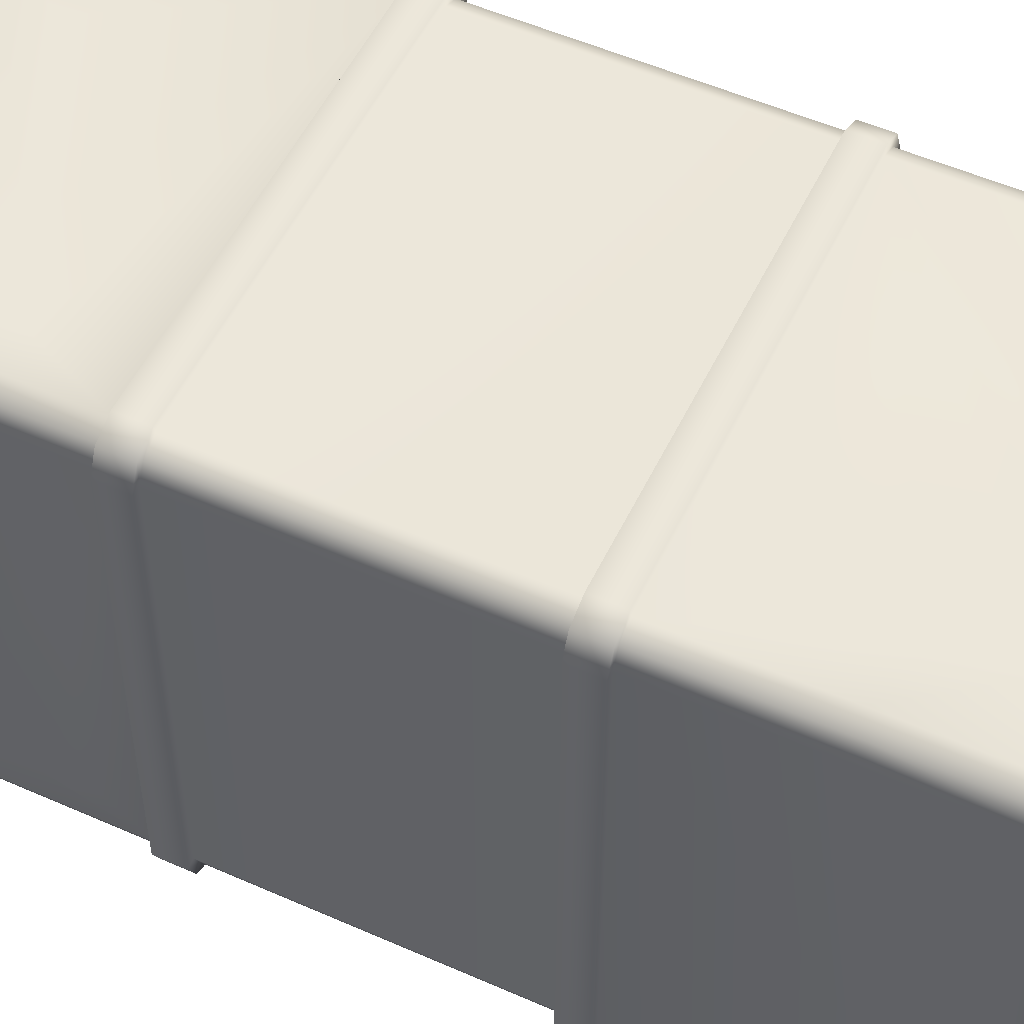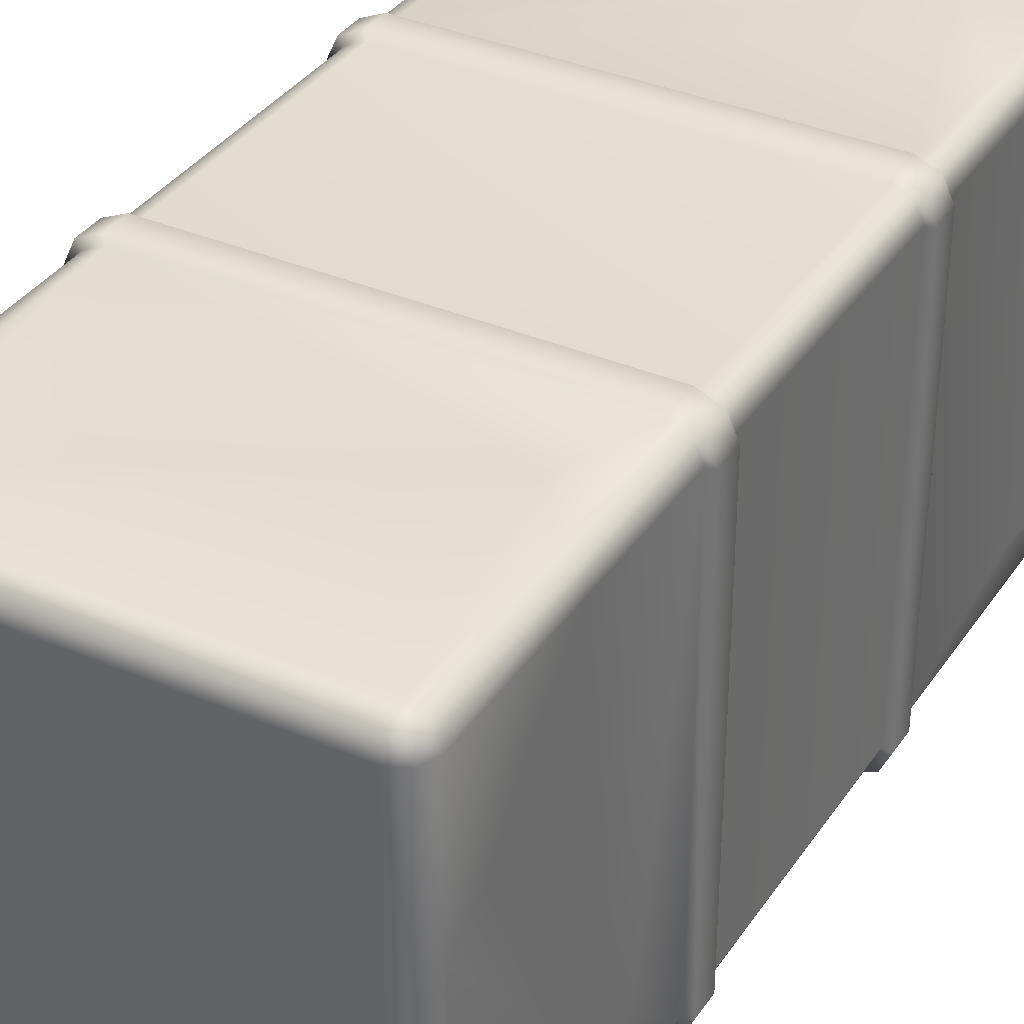
<metadata>
{"format":"obj","ext":"obj","renderer":"f3d","projection":"perspective","resolution":1024,"background":"white","views":[{"elev":53.4,"azim":115.3,"up":"+Z"},{"elev":35.6,"azim":29.5,"up":"+Z"}]}
</metadata>
<code>
g Fridge_002
v -0.2771 -0.2303 -0.3309
v 0.06815 -0.5297 -0.3309
v 0.2093 -0.6373 -0.3309
v 0.2962 -0.4538 -0.2135
v 0.2962 -0.399 -0.2336
v 0.2962 -0.2303 -0.2979
v -0.3102 -0.6373 -0.2979
v -0.2957 -0.6559 -0.3165
v -0.3001 -0.6372 -0.3209
v 0.2962 -0.6373 0.2944
v 0.2862 -0.4102 0.3174
v 0.2962 -0.4251 0.2944
v -0.2771 0.2357 0.3275
v 0.09323 0.544 0.3275
v 0.1759 0.5527 0.3275
v 0.2962 0.5124 -0.2426
v 0.2962 0.5688 -0.2552
v 0.2962 0.6427 -0.2979
v 0.2962 0.5688 -0.2421
v 0.2962 0.5688 -0.2552
v 0.2962 0.5124 -0.2426
v 0.1192 0.6757 0.2944
v 0.2631 0.6657 0.3174
v 0.103 0.6657 0.3174
v -0.2771 0.6657 0.3174
v 0.1192 0.6757 0.2944
v 0.103 0.6657 0.3174
v -0.2771 0.6757 0.2944
v -0.2957 0.6613 0.313
v -0.2771 0.6427 0.3275
v -0.3001 0.6657 0.2944
v -0.3102 0.6427 0.2944
v -0.3001 0.6657 -0.2978
v -0.2771 0.6757 -0.2979
v -0.2957 0.6613 -0.3165
v -0.2771 0.6657 -0.3209
v -0.2771 0.6427 -0.3309
v -0.3001 0.6426 -0.3209
v 0.2631 0.6657 -0.3209
v 0.2632 0.6757 -0.2979
v 0.2818 0.6613 -0.3165
v 0.2632 0.6427 -0.3309
v 0.2862 0.6657 -0.2978
v 0.2962 0.6427 -0.2979
v 0.2862 0.6657 0.1787
v 0.2962 0.6427 0.1851
v 0.2862 0.6426 -0.3209
v 0.2632 0.6427 -0.3309
v 0.2962 0.6075 -0.155
v 0.2962 0.6012 0.2118
v 0.2962 0.5688 -0.1203
v 0.2962 0.5124 -0.1426
v 0.2962 0.5688 -0.1439
v 0.2962 0.494 0.1904
v 0.2962 0.5124 -0.1663
v 0.2962 0.4487 0.2944
v 0.2962 0.6098 -0.2299
v 0.2962 0.5688 -0.1832
v 0.2962 0.5688 -0.2552
v 0.2962 0.5688 -0.2038
v 0.2962 0.5688 -0.221
v 0.2962 0.5681 -0.1622
v 0.2962 0.5124 -0.2188
v 0.2962 0.5124 -0.2426
v 0.2962 0.2357 0.2944
v 0.2862 0.4461 0.3174
v 0.2862 0.2357 0.3174
v 0.2632 0.4323 0.3275
v 0.2632 0.2357 0.3275
v 0.2962 0.2357 -0.2979
v 0.2862 0.2357 -0.3209
v 0.2632 0.2357 -0.3309
v -0.2771 0.2357 -0.3309
v -0.2771 0.6427 -0.3309
v -0.3001 0.2357 -0.3209
v -0.2771 0.6657 -0.3209
v 0.2631 0.6657 -0.3209
v -0.3001 0.6426 -0.3209
v -0.3102 0.2357 -0.2979
v -0.3102 0.6427 -0.2979
v -0.2957 0.6613 -0.3165
v -0.3001 0.6657 -0.2978
v -0.3001 0.6657 0.2944
v -0.3102 0.2357 0.2944
v -0.3102 0.6427 0.2944
v -0.3001 0.2357 0.3174
v -0.3001 0.6426 0.3174
v -0.2957 0.6613 0.313
v -0.2771 0.2357 0.3275
v -0.2771 0.6427 0.3275
v 0.05873 0.6427 0.3275
v 0.09323 0.544 0.3275
v 0.103 0.6657 0.3174
v -0.2771 0.6657 0.3174
v -0.3287 -0.5418 0.1935
v -0.3142 -0.5441 0.1946
v -0.3142 -0.5441 0.1749
v -0.3287 -0.5418 0.1761
v -0.2771 -0.2303 -0.3309
v -0.06724 -0.5056 -0.3309
v 0.06815 -0.5297 -0.3309
v -0.1523 -0.5442 -0.3309
v -0.2217 -0.6373 -0.3309
v -0.2771 -0.6373 -0.3309
v -0.2771 -0.6603 -0.3209
v -0.3001 -0.6372 -0.3209
v -0.3001 -0.2303 -0.3209
v -0.2957 -0.6559 -0.3165
v -0.3102 -0.6373 -0.2979
v -0.2771 -0.6703 -0.2979
v -0.3102 -0.2303 -0.2979
v -0.3001 -0.6603 -0.2978
v -0.3102 -0.6373 0.2944
v -0.3102 -0.2303 0.2944
v -0.3001 -0.6603 0.2944
v -0.3001 -0.6372 0.3174
v -0.3001 -0.2303 0.3174
v -0.2771 -0.6703 0.2944
v 0.2632 -0.6703 -0.2979
v -0.2957 -0.6559 0.313
v -0.2771 -0.6373 0.3275
v -0.2771 -0.2303 0.3275
v -0.2771 -0.6603 0.3174
v -0.2432 -0.6373 0.3275
v -0.1166 -0.5053 0.3275
v 0.1075 -0.4089 0.3275
v 0.2149 -0.3371 0.3275
v 0.2632 -0.2303 0.3275
v 0.2632 -0.4109 0.3275
v 0.2862 -0.2303 0.3174
v 0.2862 -0.4102 0.3174
v 0.2962 -0.2303 0.2944
v 0.2962 -0.4251 0.2944
v 0.2962 -0.3779 -0.08929
v 0.2962 -0.3315 -0.2088
v 0.2962 -0.2303 -0.2979
v 0.2962 -0.399 -0.2336
v 0.2962 -0.4785 -0.1027
v 0.2962 -0.5126 0.2169
v 0.2962 -0.5809 0.1275
v 0.2962 -0.6373 0.09512
v 0.2962 -0.6373 -0.2979
v 0.2962 -0.4538 -0.2135
v 0.2962 -0.2303 -0.2979
v 0.2862 -0.6603 -0.2978
v 0.2862 -0.6603 0.07297
v 0.2818 -0.6559 -0.3165
v 0.2862 -0.6372 -0.3209
v 0.2862 -0.2303 -0.3209
v 0.2632 -0.6373 -0.3309
v 0.2632 -0.2303 -0.3309
v 0.2631 -0.6603 -0.3209
v 0.2632 -0.6703 -0.2979
v 0.2093 -0.6373 -0.3309
v 0.2093 -0.6373 -0.3309
v 0.2632 -0.2303 -0.3309
v -0.2771 -0.2303 -0.3309
v 0.2632 -0.6703 0.2944
v 0.2862 -0.6603 0.2944
v 0.2862 -0.6603 0.07297
v 0.2862 -0.6603 -0.2978
v 0.2818 -0.6559 -0.3165
v 0.178 0.6757 0.238
v 0.1569 0.6757 0.1153
v 0.2632 0.6757 0.1763
v 0.2632 0.6757 0.2944
v 0.1192 0.6757 0.2944
v 0.2631 0.6657 0.3174
v 0.2862 0.6657 0.2944
v 0.2862 0.6657 0.1787
v 0.2818 0.6613 0.313
v 0.2632 0.6427 0.3275
v 0.2862 0.6426 0.3174
v 0.103 0.6657 0.3174
v 0.05873 0.6427 0.3275
v 0.2632 0.4323 0.3275
v 0.1759 0.5527 0.3275
v 0.09323 0.544 0.3275
v 0.1969 0.4591 0.3275
v 0.2862 0.6426 0.3174
v 0.2862 0.4461 0.3174
v 0.2962 0.6427 0.2944
v 0.2962 0.4487 0.2944
v 0.2818 0.6613 0.313
v 0.2962 0.494 0.1904
v 0.2862 0.6657 0.2944
v 0.2962 0.6012 0.2118
v 0.2862 0.6657 0.1787
v 0.2962 0.6427 0.1851
v 0.2962 -0.6373 0.2944
v 0.2962 -0.4251 0.2944
v 0.2962 -0.5126 0.2169
v 0.2962 -0.5809 0.1275
v 0.2962 -0.6373 0.09512
v 0.2862 -0.6603 0.2944
v 0.2862 -0.6603 0.07297
v 0.2818 -0.6559 0.313
v 0.2632 -0.6703 0.2944
v 0.2631 -0.6603 0.3174
v 0.2632 -0.6373 0.3275
v 0.2862 -0.6372 0.3174
v 0.2862 -0.4102 0.3174
v 0.2632 -0.4109 0.3275
v 0.2149 -0.3371 0.3275
v 0.2632 -0.6373 0.3275
v 0.1075 -0.4089 0.3275
v -0.2432 -0.6373 0.3275
v -0.1166 -0.5053 0.3275
v 0.2631 -0.6603 0.3174
v -0.2771 -0.6603 0.3174
v -0.2771 -0.6703 0.2944
v 0.2632 -0.6703 0.2944
v 0.2632 0.6757 0.1763
v 0.2862 0.6657 -0.2978
v 0.2862 0.6657 0.1787
v 0.2632 0.6757 -0.2979
v 0.1569 0.6757 0.1153
v -0.2771 0.6757 0.2944
v -0.2771 0.6757 -0.2979
v 0.178 0.6757 0.238
v 0.1192 0.6757 0.2944
v -0.2771 0.2357 0.3275
v 0.1759 0.5527 0.3275
v 0.1969 0.4591 0.3275
v 0.2632 0.2357 0.3275
v 0.2632 0.4323 0.3275
v -0.2771 -0.6603 -0.3209
v -0.2771 -0.6703 -0.2979
v 0.2632 -0.6703 -0.2979
v 0.2631 -0.6603 -0.3209
v 0.2093 -0.6373 -0.3309
v -0.2217 -0.6373 -0.3309
v 0.06815 -0.5297 -0.3309
v -0.06724 -0.5056 -0.3309
v -0.1523 -0.5442 -0.3309
v -0.3287 -0.5833 0.1761
v -0.3142 -0.5809 0.1749
v -0.3142 -0.5809 0.1946
v -0.3287 -0.5833 0.1935
v 0.2862 0.1963 -0.3209
v 0.2632 -0.1909 -0.3309
v 0.2862 -0.1909 -0.3209
v 0.2962 0.1963 -0.2979
v 0.2962 -0.1909 -0.2979
v 0.2962 -0.1909 0.2944
v 0.2962 0.1963 0.2944
v 0.2862 0.1963 0.3174
v 0.2862 -0.1909 0.3174
v 0.2632 0.1963 0.3275
v 0.2632 -0.1909 0.3275
v 0.2632 0.1963 -0.3309
v 0.2632 -0.1909 -0.3309
v -0.2771 -0.1909 -0.3309
v -0.2771 0.1963 -0.3309
v -0.3001 -0.1909 -0.3209
v -0.3001 0.1963 -0.3209
v -0.3102 -0.1909 -0.2979
v -0.3102 0.1963 -0.2979
v -0.3102 -0.1909 0.2944
v -0.3102 0.1963 0.2944
v -0.3001 -0.1909 0.3174
v -0.3001 0.1963 0.3174
v -0.2771 -0.1909 0.3275
v -0.2771 0.1963 0.3275
v 0.2632 -0.1909 0.3275
v 0.2632 0.1963 0.3275
v 0.2657 -0.1909 0.3395
v 0.2657 -0.2303 0.3395
v -0.2796 -0.2303 0.3395
v -0.2796 -0.1909 0.3395
v -0.3089 -0.2303 0.3262
v -0.3089 -0.1909 0.3262
v -0.3222 -0.2303 0.2969
v -0.3222 -0.1909 0.2969
v -0.3222 -0.2303 -0.3004
v -0.3222 -0.1909 -0.3004
v -0.3089 -0.2303 -0.3296
v -0.3089 -0.1909 -0.3296
v -0.2796 -0.2303 -0.343
v -0.2796 -0.1909 -0.343
v 0.2657 -0.2303 -0.343
v 0.2657 -0.1909 -0.343
v 0.2657 0.1963 -0.343
v 0.2657 0.2357 -0.343
v -0.2796 0.2357 -0.343
v -0.2796 0.1963 -0.343
v -0.3089 0.2357 -0.3296
v -0.3089 0.1963 -0.3296
v -0.3222 0.2357 -0.3004
v -0.3222 0.1963 -0.3004
v -0.3222 0.2357 0.2969
v -0.3222 0.1963 0.2969
v -0.3089 0.2357 0.3262
v -0.3089 0.1963 0.3262
v -0.2796 0.2357 0.3395
v -0.2796 0.1963 0.3395
v 0.2657 0.2357 0.3395
v 0.2657 0.1963 0.3395
v 0.2949 0.2357 0.3262
v 0.2949 0.1963 0.3262
v 0.2949 0.1963 -0.3296
v 0.2657 0.2357 -0.343
v 0.2657 0.1963 -0.343
v 0.2949 0.2357 -0.3296
v 0.3083 0.1963 -0.3004
v 0.3083 0.2357 -0.3004
v 0.3083 0.1963 0.2969
v 0.3083 0.2357 0.2969
v 0.2949 0.1963 0.3262
v 0.2949 0.2357 0.3262
v 0.2949 -0.2303 -0.3296
v 0.2657 -0.1909 -0.343
v 0.2657 -0.2303 -0.343
v 0.2949 -0.1909 -0.3296
v 0.3083 -0.2303 -0.3004
v 0.3083 -0.1909 -0.3004
v 0.3083 -0.2303 0.2969
v 0.3083 -0.1909 0.2969
v 0.2949 -0.2303 0.3262
v 0.2949 -0.1909 0.3262
v 0.2657 -0.2303 0.3395
v 0.2657 -0.1909 0.3395
v 0.2962 -0.4538 -0.2135
v 0.2962 -0.4785 -0.1027
v 0.2962 -0.3779 -0.08929
v 0.2962 -0.399 -0.2336
v 0.2962 -0.3315 -0.2088
v 0.2962 0.5681 -0.1622
v 0.2962 0.5124 -0.1663
v 0.2962 0.5124 -0.1426
v 0.2962 0.5688 -0.1439
v 0.2962 0.5688 -0.1832
v 0.2962 0.6075 -0.155
v 0.2962 0.5688 -0.1203
v 0.2962 0.6098 -0.2299
v 0.2962 0.5688 -0.2552
v 0.2962 0.5688 -0.2421
v 0.2962 0.5688 -0.221
v 0.2962 0.5688 -0.2038
v 0.2962 0.5124 -0.2188
v 0.2962 0.5124 -0.2426
v 0.2632 0.2357 -0.3309
v 0.2949 0.2357 -0.3296
v 0.2862 0.2357 -0.3209
v 0.2657 0.2357 -0.343
v 0.3083 0.2357 -0.3004
v -0.2771 0.2357 -0.3309
v 0.2962 0.2357 -0.2979
v -0.2796 0.2357 -0.343
v 0.3083 0.2357 0.2969
v -0.3001 0.2357 -0.3209
v 0.2962 0.2357 0.2944
v -0.3089 0.2357 -0.3296
v 0.2949 0.2357 0.3262
v -0.3102 0.2357 -0.2979
v 0.2862 0.2357 0.3174
v -0.3222 0.2357 -0.3004
v 0.2657 0.2357 0.3395
v -0.3102 0.2357 0.2944
v 0.2632 0.2357 0.3275
v -0.3222 0.2357 0.2969
v -0.2796 0.2357 0.3395
v -0.3001 0.2357 0.3174
v -0.2771 0.2357 0.3275
v -0.3089 0.2357 0.3262
v 0.2632 0.1963 -0.3309
v 0.2657 0.1963 -0.343
v -0.2796 0.1963 -0.343
v -0.2771 0.1963 -0.3309
v 0.2862 0.1963 -0.3209
v -0.3089 0.1963 -0.3296
v 0.2949 0.1963 -0.3296
v -0.3001 0.1963 -0.3209
v 0.2962 0.1963 -0.2979
v -0.3222 0.1963 -0.3004
v 0.3083 0.1963 -0.3004
v -0.3102 0.1963 -0.2979
v 0.2962 0.1963 0.2944
v -0.3222 0.1963 0.2969
v 0.3083 0.1963 0.2969
v -0.3102 0.1963 0.2944
v 0.2862 0.1963 0.3174
v -0.3089 0.1963 0.3262
v 0.2949 0.1963 0.3262
v -0.3001 0.1963 0.3174
v 0.2632 0.1963 0.3275
v -0.2796 0.1963 0.3395
v 0.2657 0.1963 0.3395
v -0.2771 0.1963 0.3275
v -0.3001 -0.1909 -0.3209
v -0.3089 -0.1909 -0.3296
v -0.2796 -0.1909 -0.343
v -0.2771 -0.1909 -0.3309
v -0.3102 -0.1909 -0.2979
v 0.2657 -0.1909 -0.343
v -0.3222 -0.1909 -0.3004
v 0.2632 -0.1909 -0.3309
v -0.3102 -0.1909 0.2944
v 0.2949 -0.1909 -0.3296
v -0.3222 -0.1909 0.2969
v 0.2862 -0.1909 -0.3209
v -0.3001 -0.1909 0.3174
v 0.3083 -0.1909 -0.3004
v -0.3089 -0.1909 0.3262
v 0.2962 -0.1909 -0.2979
v -0.2771 -0.1909 0.3275
v 0.3083 -0.1909 0.2969
v -0.2796 -0.1909 0.3395
v 0.2962 -0.1909 0.2944
v 0.2632 -0.1909 0.3275
v 0.2949 -0.1909 0.3262
v 0.2657 -0.1909 0.3395
v 0.2862 -0.1909 0.3174
v 0.2632 -0.2303 0.3275
v 0.2657 -0.2303 0.3395
v 0.2949 -0.2303 0.3262
v 0.2862 -0.2303 0.3174
v -0.2771 -0.2303 0.3275
v 0.3083 -0.2303 0.2969
v -0.2796 -0.2303 0.3395
v 0.2962 -0.2303 0.2944
v -0.3001 -0.2303 0.3174
v 0.3083 -0.2303 -0.3004
v -0.3089 -0.2303 0.3262
v 0.2962 -0.2303 -0.2979
v -0.3102 -0.2303 0.2944
v 0.2949 -0.2303 -0.3296
v -0.3222 -0.2303 0.2969
v 0.2862 -0.2303 -0.3209
v -0.3102 -0.2303 -0.2979
v 0.2657 -0.2303 -0.343
v -0.3222 -0.2303 -0.3004
v 0.2632 -0.2303 -0.3309
v -0.3001 -0.2303 -0.3209
v -0.2796 -0.2303 -0.343
v -0.3089 -0.2303 -0.3296
v -0.2771 -0.2303 -0.3309
g Fridge_002_0
f 3 2 1
f 6 5 4
f 9 8 7
f 12 11 10
f 15 14 13
f 18 17 16
f 21 20 19
f 24 23 22
f 27 26 25
f 26 28 25
f 29 25 28
f 25 29 30
f 31 29 28
f 29 31 32
f 33 31 28
f 34 33 28
f 35 33 34
f 36 35 34
f 35 36 37
f 38 35 37
f 39 36 34
f 40 39 34
f 41 39 40
f 39 41 42
f 43 41 40
f 41 43 44
f 44 43 45
f 46 44 45
f 47 41 44
f 41 47 48
f 49 44 46
f 49 46 50
f 51 49 50
f 52 51 50
f 52 53 51
f 50 54 52
f 55 52 54
f 55 54 56
f 57 44 49
f 57 49 58
f 44 57 59
f 58 60 57
f 61 60 58
f 61 58 62
f 61 62 55
f 55 63 61
f 64 63 55
f 55 56 65
f 56 66 65
f 66 67 65
f 66 68 67
f 68 69 67
f 65 70 55
f 55 70 64
f 64 70 44
f 70 71 44
f 71 47 44
f 71 72 47
f 72 48 47
f 72 73 48
f 73 74 48
f 73 75 74
f 48 74 76
f 77 48 76
f 75 78 74
f 75 79 78
f 79 80 78
f 81 78 80
f 82 81 80
f 82 80 83
f 80 79 84
f 80 85 83
f 85 80 84
f 85 84 86
f 87 85 86
f 87 88 85
f 87 86 89
f 88 87 90
f 90 87 89
f 91 90 89
f 92 91 89
f 91 93 90
f 93 94 90
f 97 96 95
f 98 97 95
f 101 100 99
f 100 102 99
f 102 103 99
f 103 104 99
f 103 105 104
f 104 106 99
f 106 107 99
f 105 108 104
f 108 106 104
f 106 109 107
f 108 105 110
f 109 111 107
f 108 112 109
f 112 108 110
f 111 109 113
f 109 112 113
f 114 111 113
f 112 110 115
f 112 115 113
f 114 113 116
f 117 114 116
f 110 118 115
f 118 110 119
f 115 120 113
f 120 116 113
f 120 115 118
f 117 116 121
f 116 120 121
f 122 117 121
f 123 120 118
f 120 123 121
f 124 121 123
f 122 121 124
f 122 124 125
f 122 125 126
f 122 126 127
f 128 122 127
f 127 129 128
f 130 128 129
f 131 130 129
f 132 130 131
f 133 132 131
f 134 132 133
f 134 135 132
f 135 136 132
f 136 135 137
f 138 134 133
f 138 133 139
f 138 139 140
f 138 140 141
f 141 142 138
f 143 138 142
f 142 144 143
f 145 142 141
f 146 145 141
f 145 147 142
f 142 148 144
f 147 148 142
f 148 149 144
f 148 150 149
f 148 147 150
f 150 151 149
f 147 152 150
f 152 147 153
f 154 150 152
f 156 150 155
f 155 157 156
f 160 159 158
f 161 160 158
f 158 119 161
f 162 161 119
f 158 118 119
f 165 164 163
f 163 166 165
f 163 167 166
f 168 166 167
f 165 166 169
f 170 165 169
f 171 169 166
f 168 171 166
f 171 168 172
f 173 171 172
f 172 168 174
f 175 172 174
f 173 172 176
f 172 175 177
f 177 176 172
f 175 178 177
f 177 179 176
f 181 180 176
f 182 180 181
f 183 182 181
f 184 180 182
f 182 183 185
f 186 184 182
f 185 187 182
f 188 186 182
f 187 189 182
f 189 188 182
f 192 191 190
f 193 192 190
f 190 194 193
f 194 190 195
f 196 194 195
f 197 195 190
f 195 197 198
f 197 199 198
f 199 197 200
f 201 197 190
f 197 201 200
f 202 201 190
f 203 200 201
f 202 203 201
f 205 203 204
f 204 206 205
f 206 207 205
f 206 208 207
f 209 205 207
f 210 209 207
f 209 210 211
f 212 209 211
f 215 214 213
f 214 216 213
f 216 217 213
f 218 217 216
f 216 219 218
f 218 220 217
f 218 221 220
f 224 223 222
f 224 222 225
f 225 226 224
f 229 228 227
f 230 229 227
f 231 230 227
f 232 231 227
f 233 231 232
f 232 234 233
f 232 235 234
f 238 237 236
f 239 238 236
f 242 241 240
f 242 240 243
f 244 242 243
f 245 244 243
f 246 245 243
f 246 247 245
f 247 248 245
f 247 249 248
f 249 250 248
f 252 251 240
f 252 253 251
f 253 254 251
f 253 255 254
f 255 256 254
f 255 257 256
f 257 258 256
f 258 257 259
f 260 258 259
f 260 259 261
f 262 260 261
f 262 261 263
f 264 262 263
f 264 263 265
f 266 264 265
f 269 268 267
f 270 269 267
f 271 269 270
f 272 271 270
f 273 271 272
f 274 273 272
f 275 273 274
f 276 275 274
f 275 276 277
f 276 278 277
f 277 278 279
f 278 280 279
f 279 280 281
f 280 282 281
f 285 284 283
f 286 285 283
f 287 285 286
f 288 287 286
f 289 287 288
f 290 289 288
f 289 290 291
f 290 292 291
f 291 292 293
f 292 294 293
f 293 294 295
f 294 296 295
f 295 296 297
f 296 298 297
f 297 298 299
f 298 300 299
f 303 302 301
f 302 304 301
f 301 304 305
f 304 306 305
f 305 306 307
f 306 308 307
f 309 307 308
f 310 309 308
f 313 312 311
f 312 314 311
f 311 314 315
f 314 316 315
f 315 316 317
f 316 318 317
f 319 317 318
f 320 319 318
f 321 319 320
f 322 321 320
f 325 324 323
f 323 326 325
f 326 327 325
f 330 329 328
f 328 331 330
f 328 332 331
f 332 333 331
f 333 334 331
f 337 336 335
f 335 338 337
f 335 339 338
f 337 338 340
f 340 341 337
f 344 343 342
f 343 345 342
f 346 343 344
f 342 345 347
f 348 346 344
f 345 349 347
f 350 346 348
f 347 349 351
f 352 350 348
f 349 353 351
f 354 350 352
f 351 353 355
f 356 354 352
f 353 357 355
f 358 354 356
f 355 357 359
f 360 358 356
f 357 361 359
f 362 358 360
f 359 361 363
f 364 362 360
f 361 365 363
f 365 362 364
f 363 365 364
f 368 367 366
f 369 368 366
f 366 367 370
f 371 368 369
f 367 372 370
f 373 371 369
f 370 372 374
f 375 371 373
f 372 376 374
f 377 375 373
f 374 376 378
f 379 375 377
f 376 380 378
f 381 379 377
f 378 380 382
f 383 379 381
f 380 384 382
f 385 383 381
f 382 384 386
f 387 383 385
f 384 388 386
f 389 387 385
f 386 388 389
f 388 387 389
f 392 391 390
f 393 392 390
f 390 391 394
f 395 392 393
f 391 396 394
f 397 395 393
f 394 396 398
f 399 395 397
f 396 400 398
f 401 399 397
f 398 400 402
f 403 399 401
f 400 404 402
f 405 403 401
f 402 404 406
f 407 403 405
f 404 408 406
f 409 407 405
f 406 408 410
f 411 407 409
f 408 412 410
f 413 411 409
f 410 412 413
f 412 411 413
f 416 415 414
f 417 416 414
f 414 415 418
f 419 416 417
f 415 420 418
f 421 419 417
f 418 420 422
f 423 419 421
f 420 424 422
f 425 423 421
f 422 424 426
f 427 423 425
f 424 428 426
f 429 427 425
f 426 428 430
f 431 427 429
f 428 432 430
f 433 431 429
f 430 432 434
f 435 431 433
f 432 436 434
f 437 435 433
f 434 436 437
f 436 435 437

</code>
